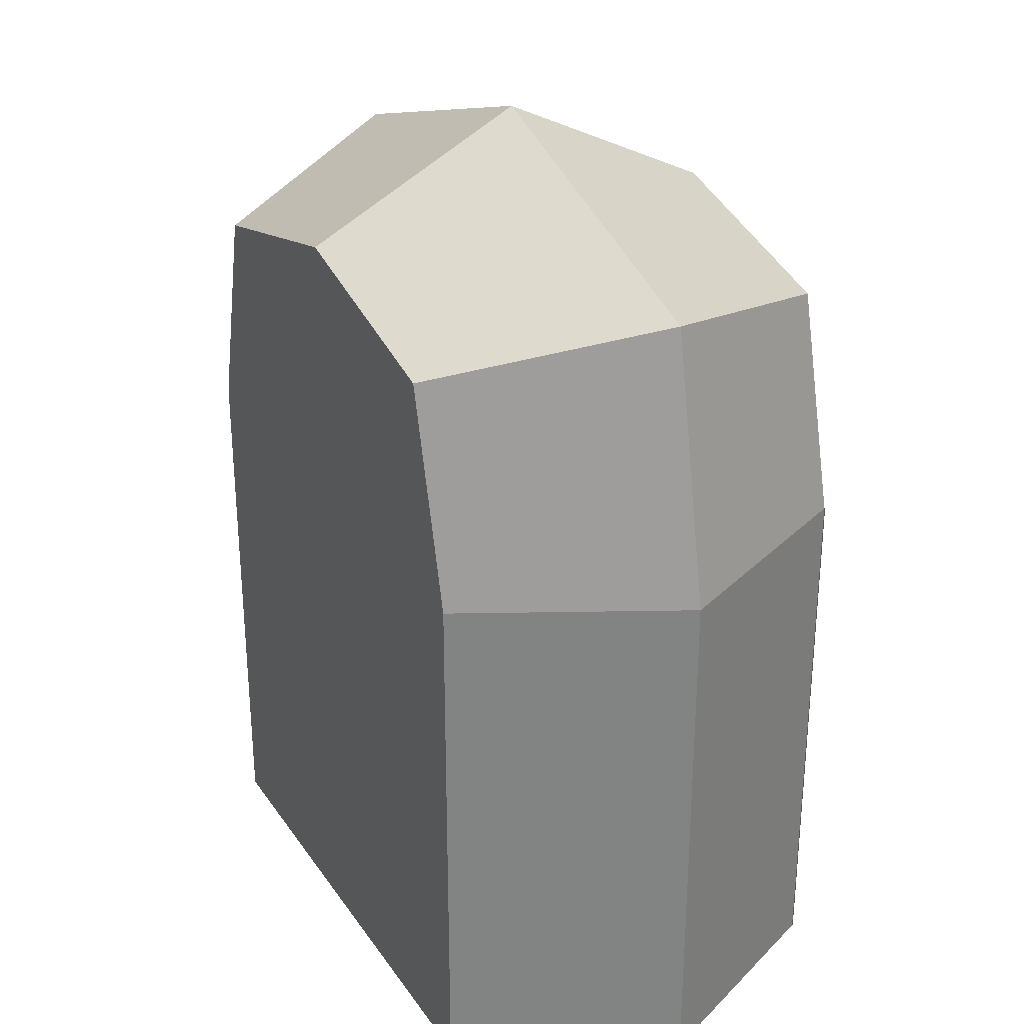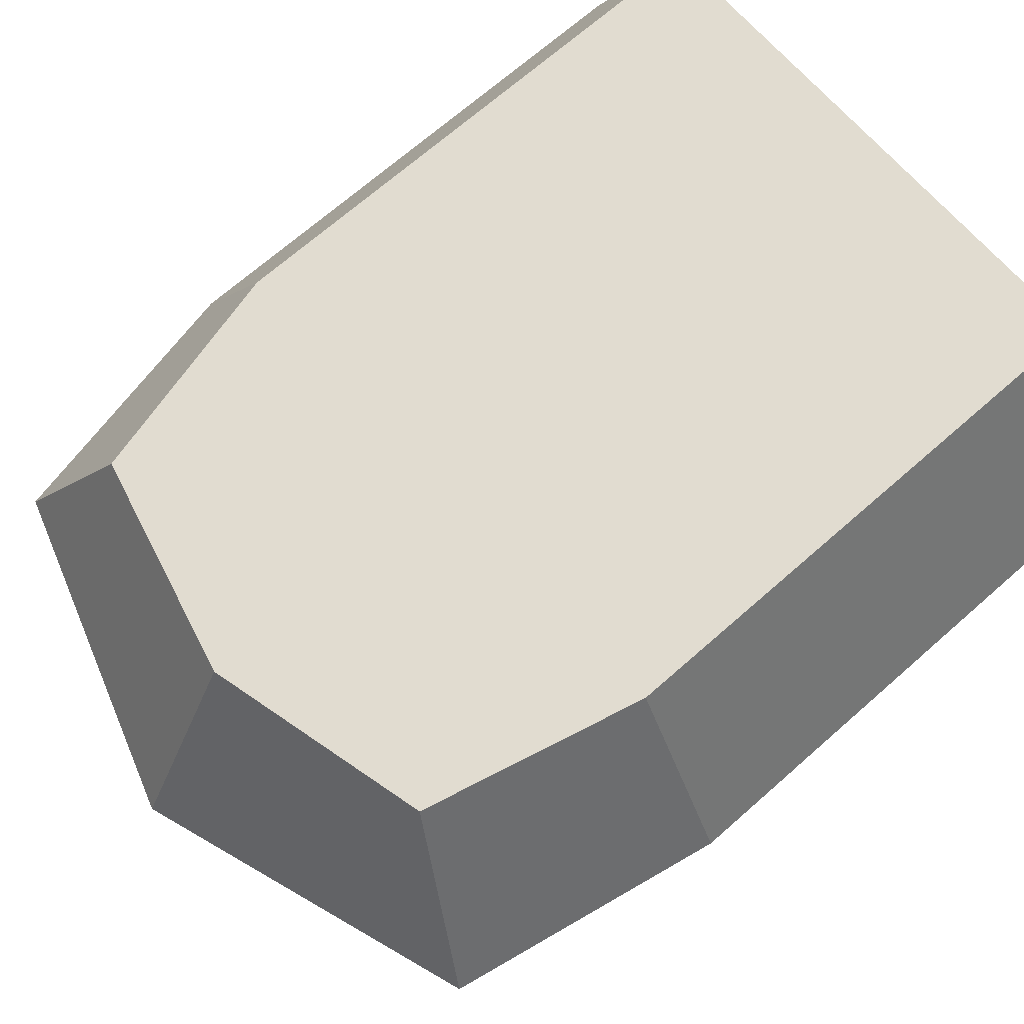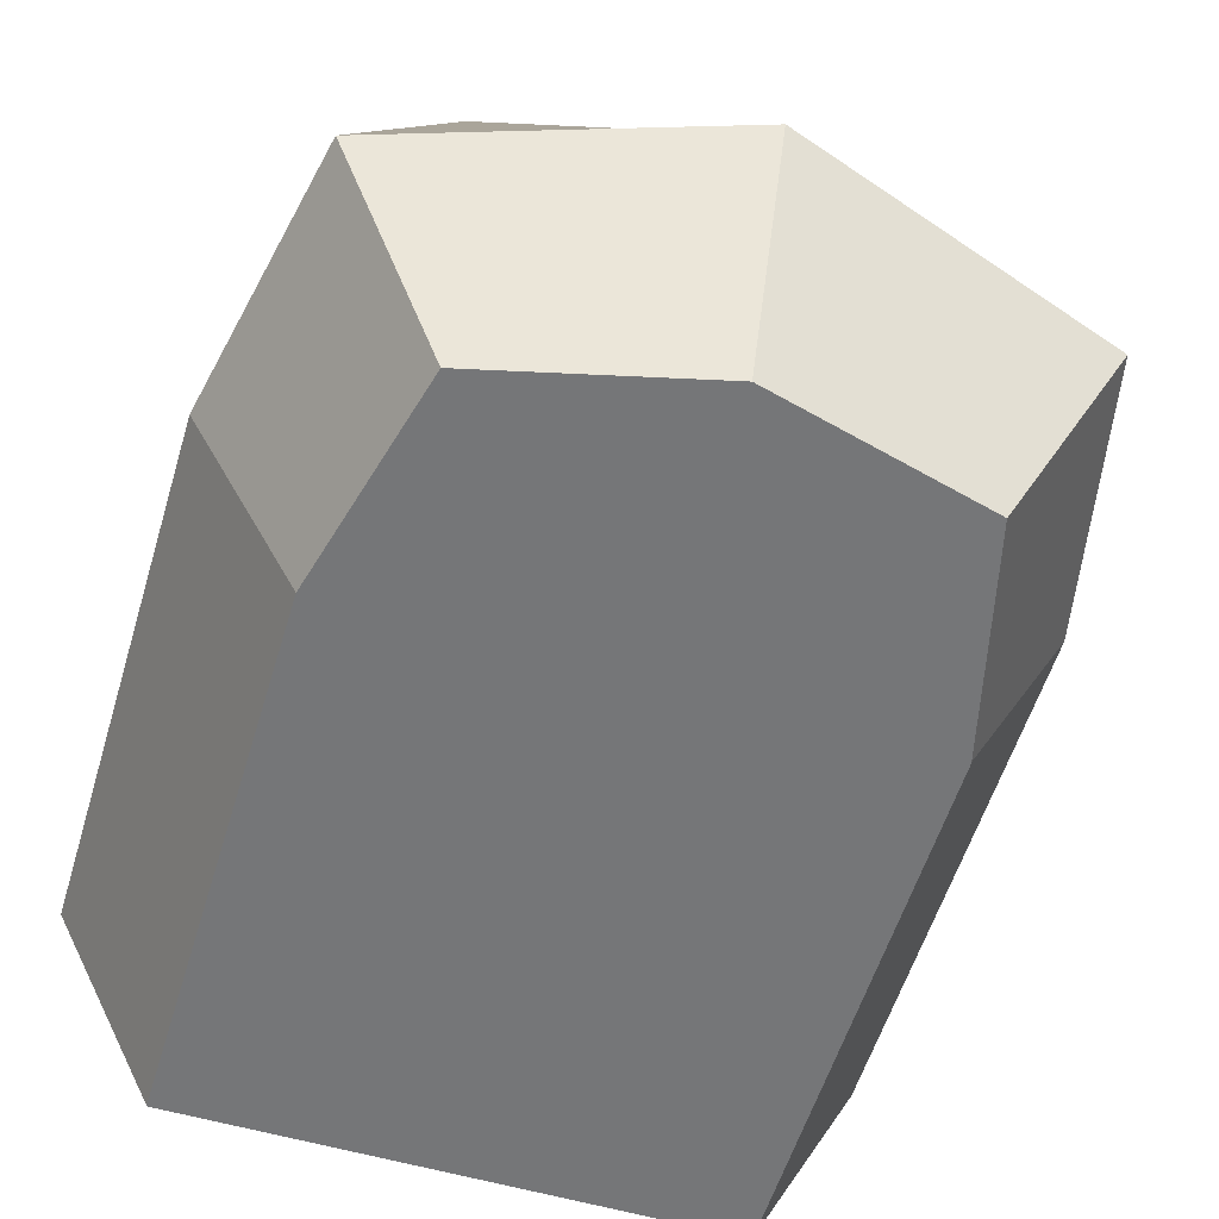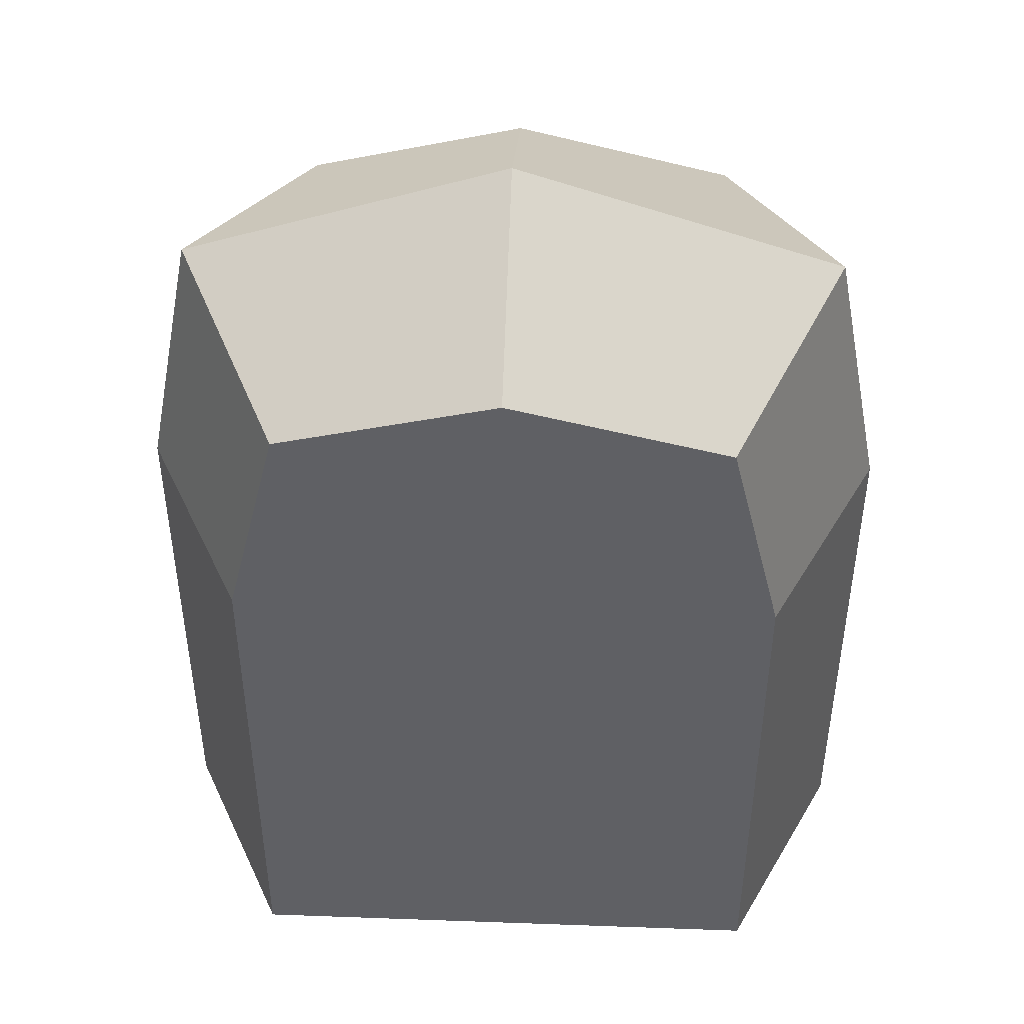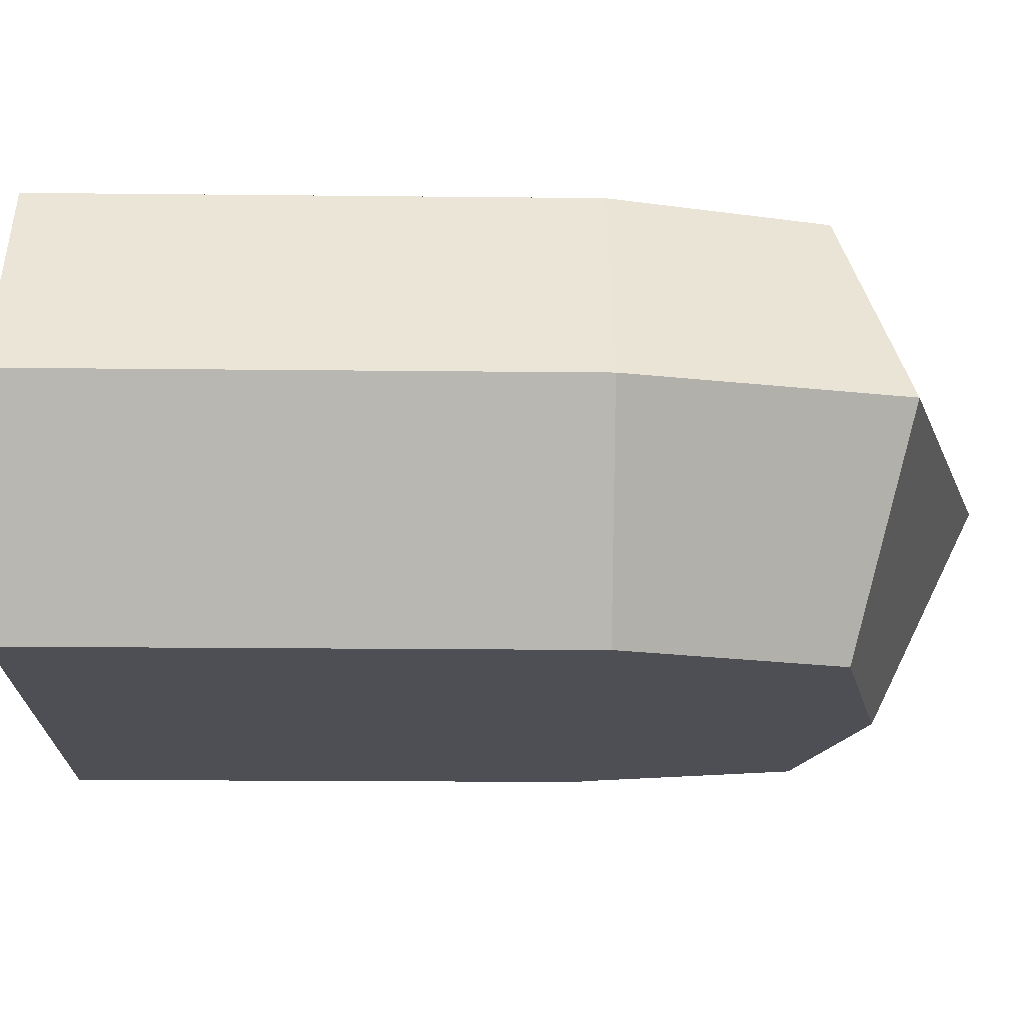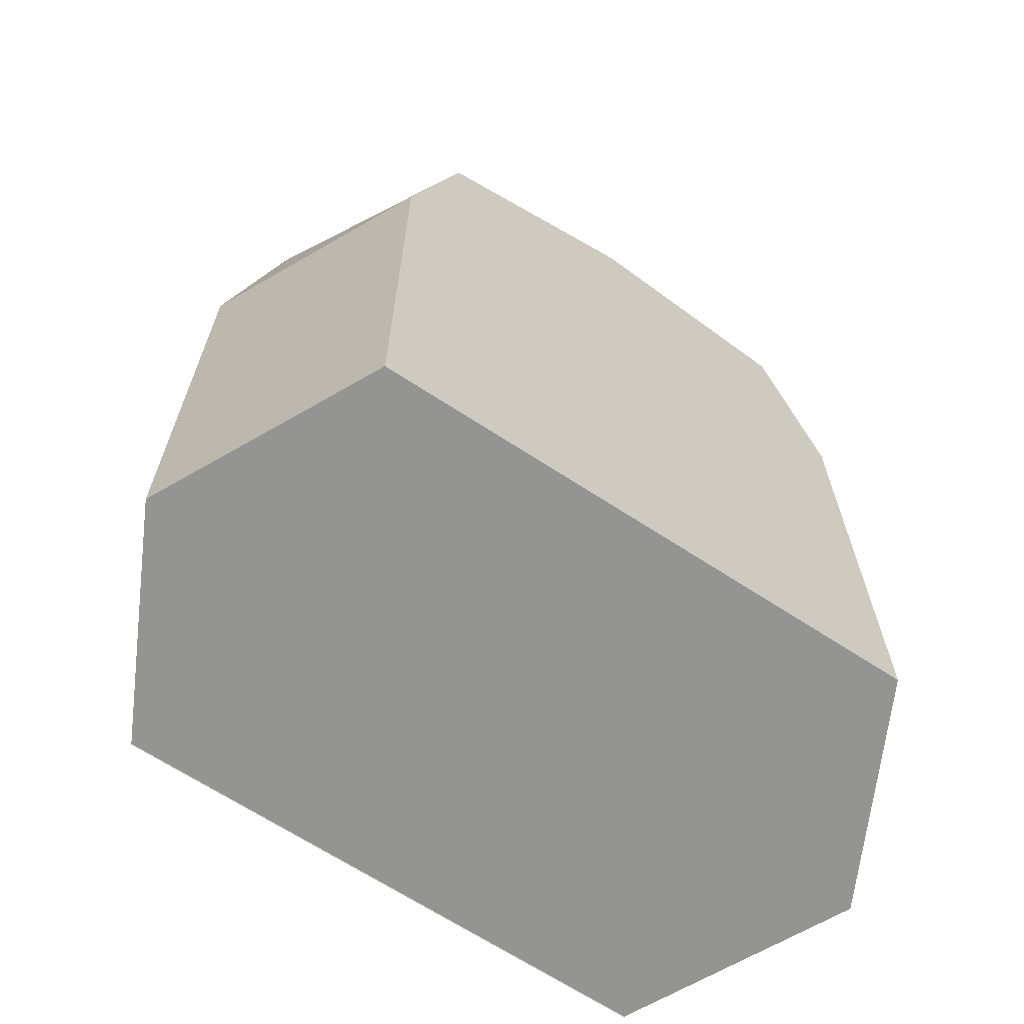
<metadata>
{"format":"obj","ext":"obj","renderer":"f3d","projection":"perspective","resolution":1024,"background":"white","views":[{"elev":29.2,"azim":62.0,"up":"+Y"},{"elev":69.4,"azim":-131.4,"up":"+Z"},{"elev":-56.8,"azim":163.1,"up":"+Z"},{"elev":45.1,"azim":2.4,"up":"+Y"},{"elev":-18.4,"azim":88.8,"up":"+Z"},{"elev":-66.9,"azim":-33.3,"up":"+Y"}]}
</metadata>
<code>
v 0.1875 0 0.249
v 0.1875 0.625 0.249
v 0.8125 0.625 0.249
v 0.8125 0 0.249
v 0.1875 0 0.25
v 0.1875 0.625 0.25
v 0.8125 0.625 0.25
v 0.8125 0 0.25
v 0.5 0.625 0.25
v 0.5 0.9375 0.25
v 0.75 0.875 0.25
v 0.25 0.875 0.25
v 0.9375 0.625 0.5
v 0.9375 0 0.5
v 0.8125 0.625 0.75
v 0.8125 0 0.75
v 0.875 0.9375 0.5
v 0.75 0.875 0.75
v 0.0625 0 0.5
v 0.0625 0.625 0.5
v 0.1875 0 0.75
v 0.1875 0.625 0.75
v 0.125 0.9375 0.5
v 0.25 0.875 0.75
v 0.5 0.9375 0.75
v 0.5 0.625 0.75
v 0.5 1.062 0.5
g cep_shaman_runestone_eldrich
f 1 2 3 4
f 5 6 7 8
f 9 10 11 7
f 6 12 10 9
f 8 7 13 14
f 14 13 15 16
f 7 11 17 13
f 13 17 18 15
f 19 20 6 5
f 21 22 20 19
f 20 23 12 6
f 22 24 23 20
f 16 15 22 21
f 15 18 25 26
f 26 25 24 22
f 11 10 27 17
f 17 27 25 18
f 10 12 23 27
f 27 23 24 25
f 14 16 21 19
f 8 14 19 5

</code>
